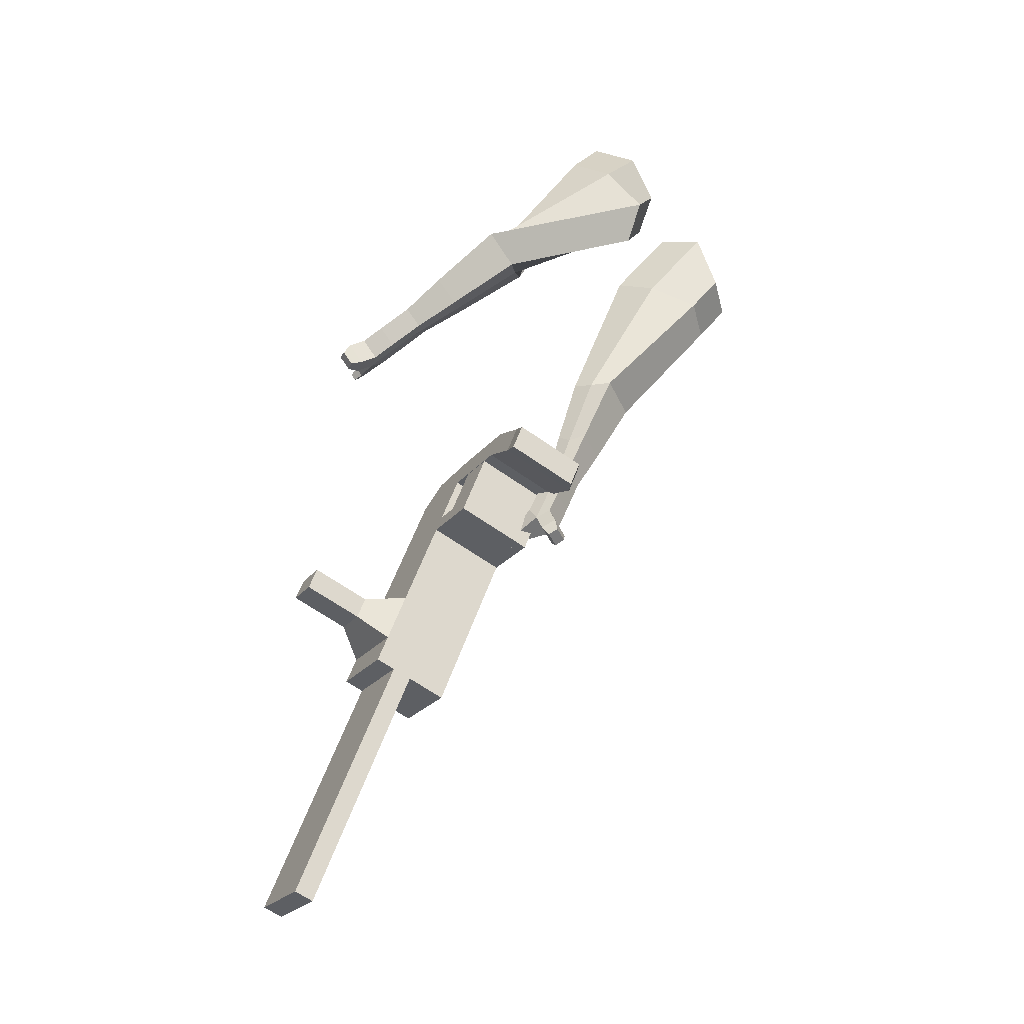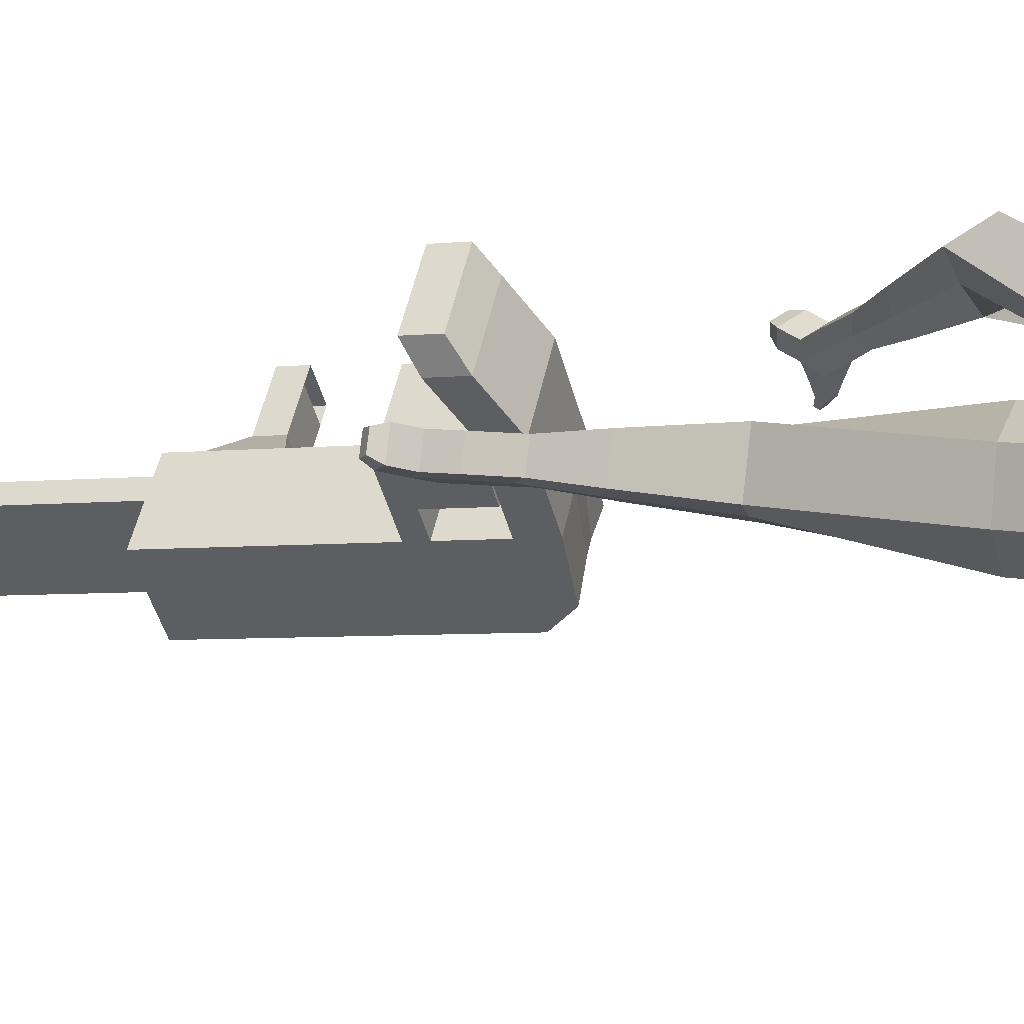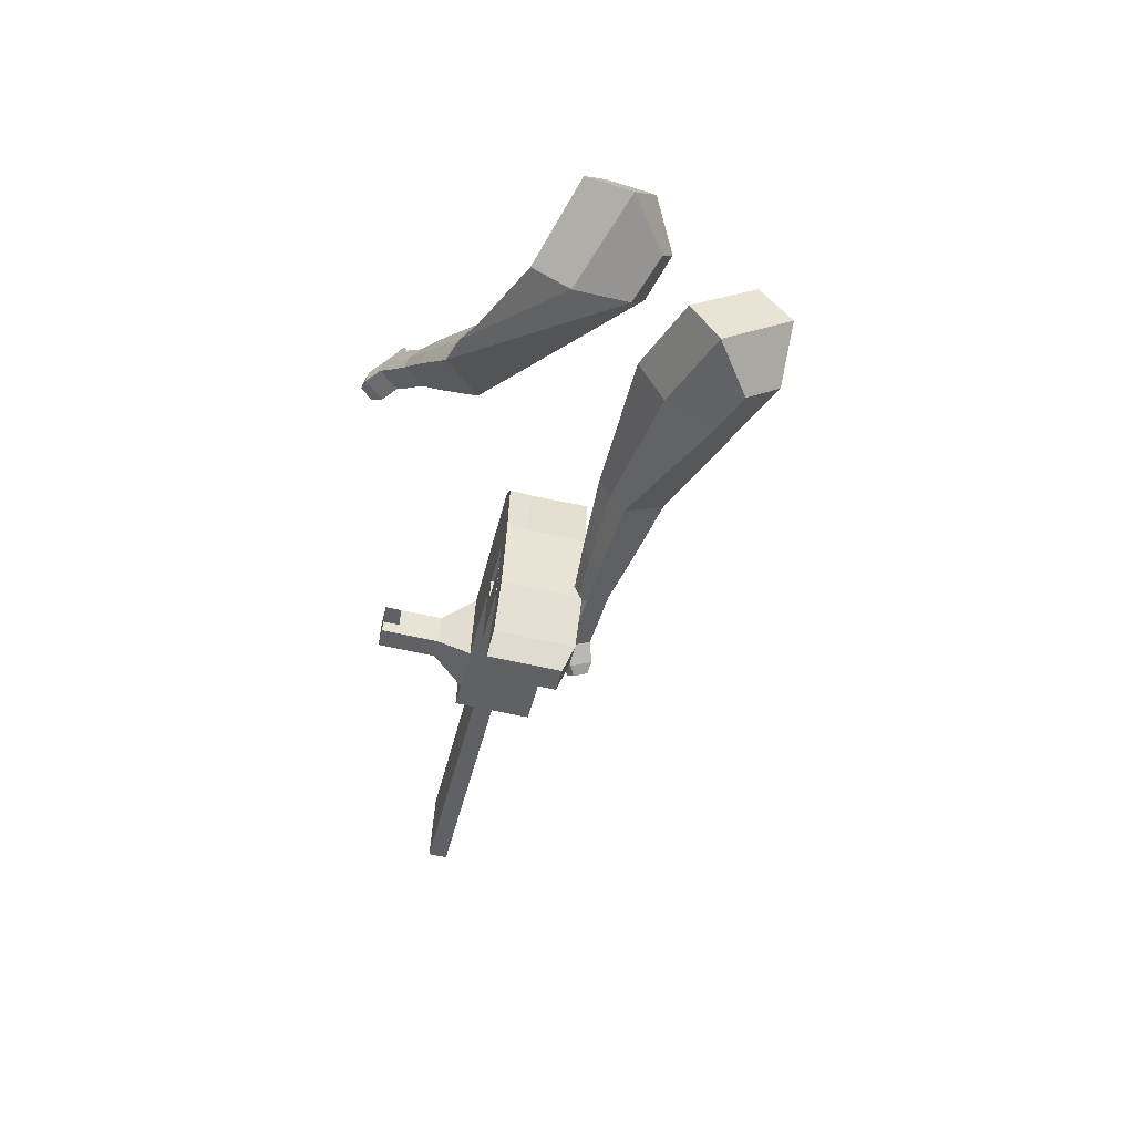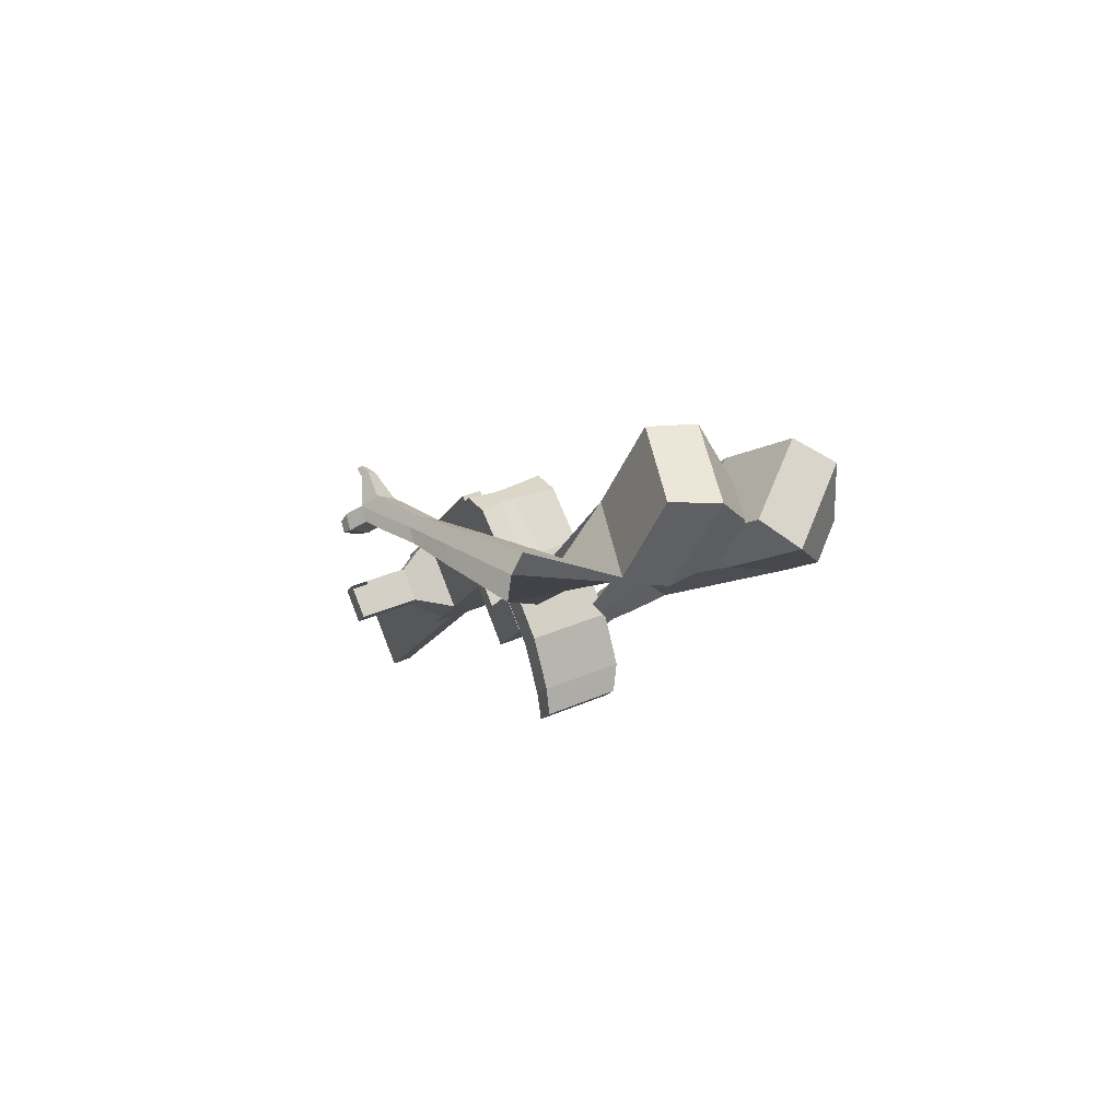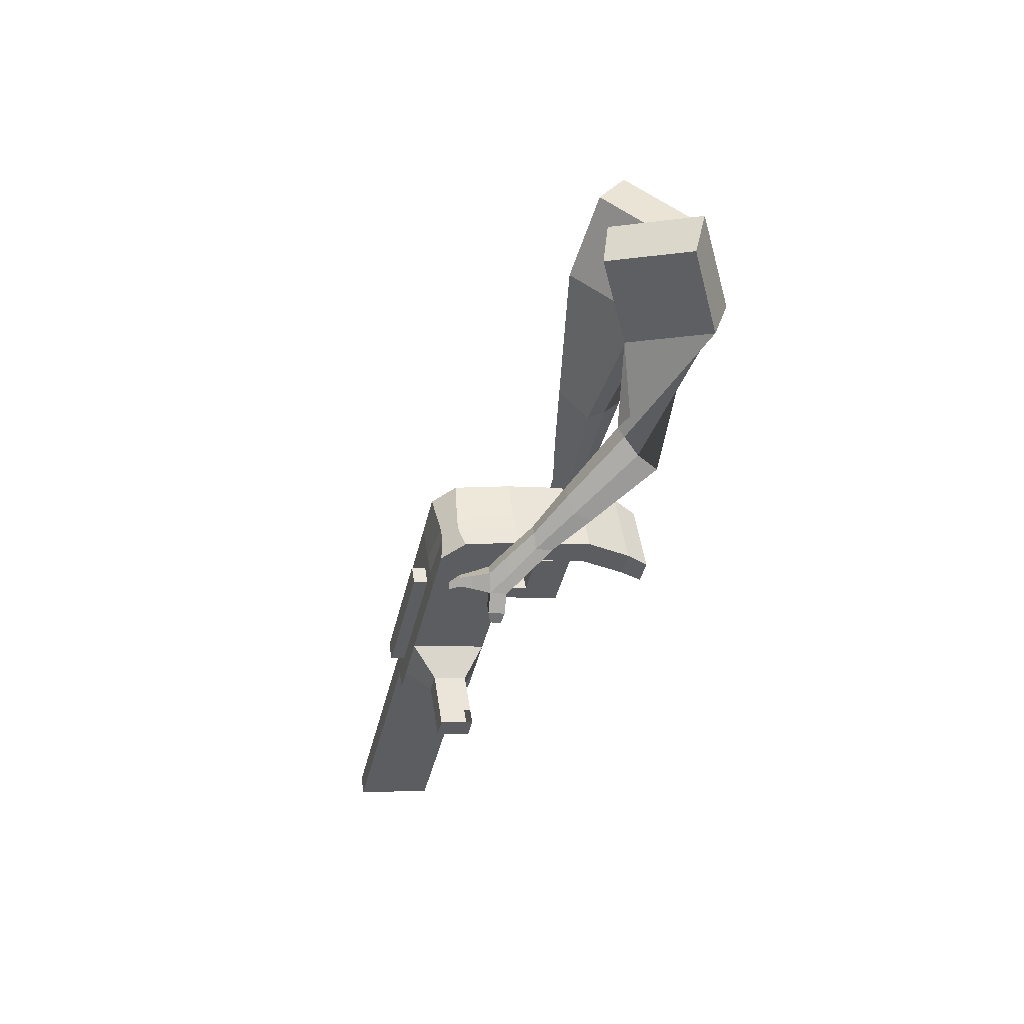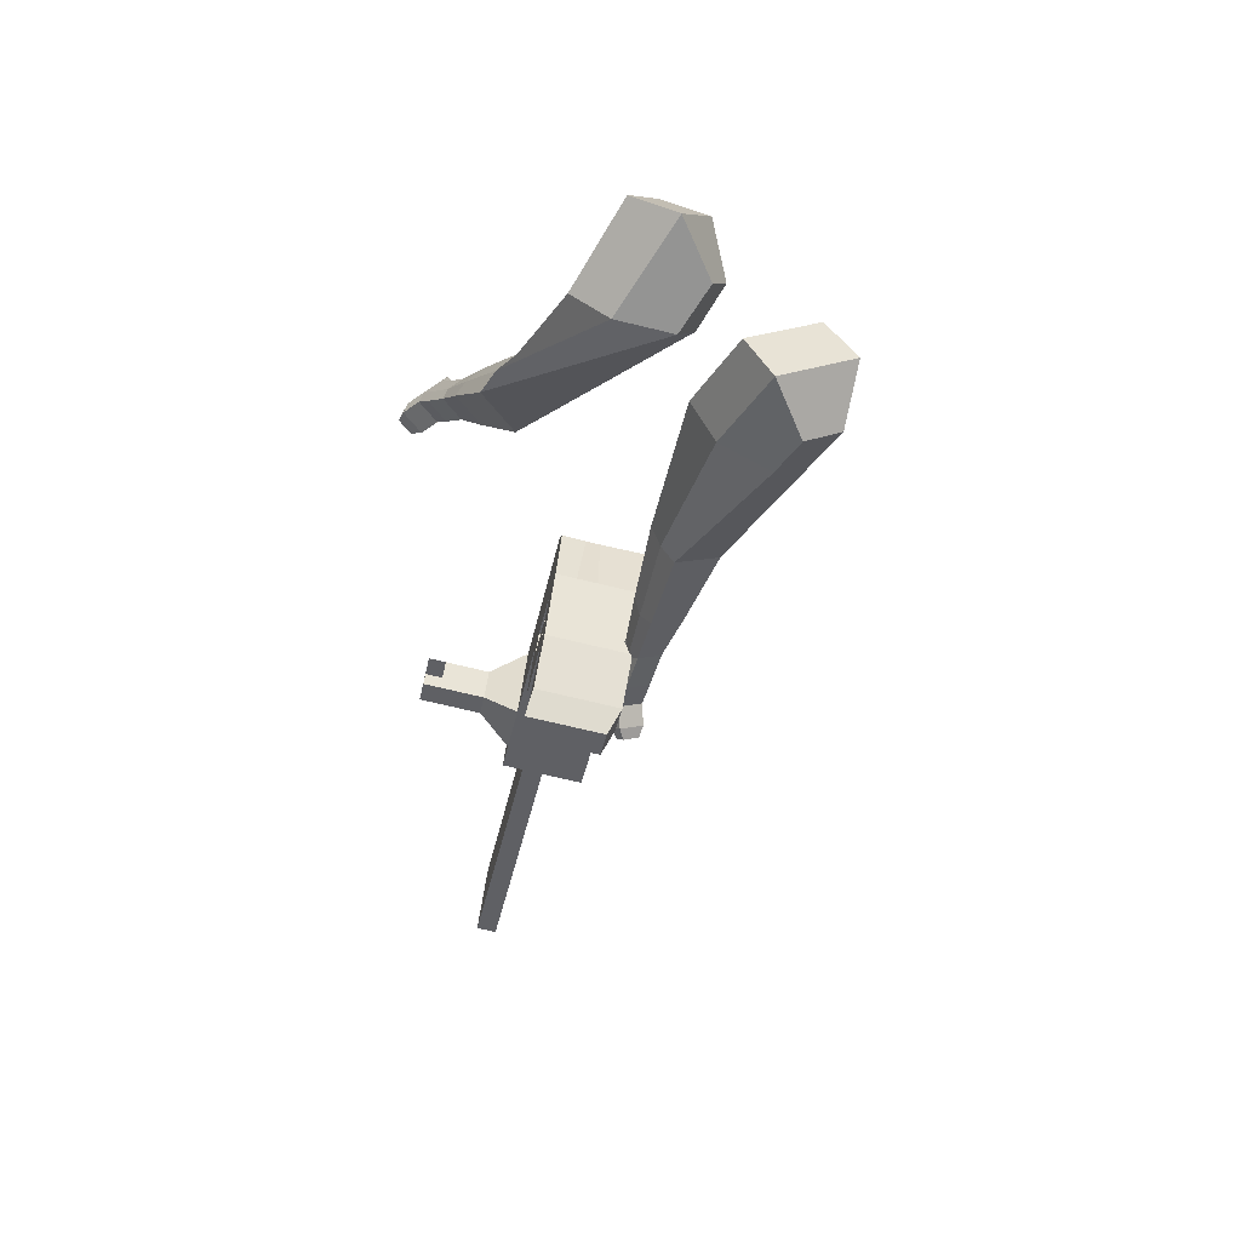
<metadata>
{"format":"obj","ext":"obj","renderer":"f3d","projection":"perspective","resolution":1024,"background":"white","views":[{"elev":-40.8,"azim":152.1,"up":"+Z"},{"elev":42.6,"azim":-92.0,"up":"+Y"},{"elev":28.9,"azim":-175.4,"up":"+Z"},{"elev":66.9,"azim":159.7,"up":"+Z"},{"elev":64.4,"azim":86.2,"up":"+Z"},{"elev":29.2,"azim":-172.4,"up":"+Z"}]}
</metadata>
<code>
o Cube.046_Cube.010
v 89.38 -30.82 -1198
v 95.48 -244.1 -1143
v 143.8 -83.06 -1405
v 149.9 -296.3 -1350
v -124.1 -50.23 -1250
v -118 -263.5 -1194
v -69.69 -102.5 -1457
v -63.58 -315.7 -1401
v 14.44 41.12 -913.2
v 20.54 -172.1 -857.8
v -192.9 -191.5 -909
v -199.1 21.7 -964.4
v -19.47 73.67 -784.2
v -13.37 -139.6 -728.8
v -226.9 -159 -780
v -233 54.26 -835.4
v -39.51 92.9 -707.9
v -31.56 -65.41 -680.3
v -245.1 -84.83 -731.6
v -253 73.49 -759.2
v -25.56 286.3 -839.4
v -239.1 266.8 -890.6
v -45.59 305.5 -763.2
v -259.1 286.1 -814.4
v 26.13 29.89 -957.7
v 32.24 -183.3 -902.3
v -187.4 10.48 -1009
v -181.3 -202.8 -953.5
v 12.43 111.5 -931.5
v -201.1 92.09 -982.7
v 24.12 100.3 -976
v -189.4 80.87 -1027
v 9.502 213.6 -958
v -204 194.2 -1009
v 21.19 202.4 -1003
v -192.3 183 -1054
v -20.72 143.3 -805.4
v -234.2 123.9 -856.6
v -23.64 245.5 -831.9
v -237.1 226 -883.1
v -16.7 406.5 -921.9
v -230.2 387 -973.1
v -36.73 425.7 -845.7
v -250.2 406.3 -896.9
v 124.6 -64.62 -1332
v 130.7 -277.9 -1277
v -88.9 -84.04 -1384
v -82.8 -297.3 -1328
v 37.06 -92.77 -1431
v 43.16 -306 -1376
v -17.37 -40.53 -1224
v -11.27 -253.8 -1169
v -92.31 31.41 -938.8
v -86.2 -181.8 -883.4
v -126.2 63.96 -809.8
v -114.4 -136.4 -744.4
v -146.3 83.2 -733.6
v -126.7 -86.4 -711.8
v -132.3 276.5 -865
v -152.3 295.8 -788.8
v -74.51 -193.1 -927.9
v -80.61 20.19 -983.3
v -94.32 101.8 -957.1
v -82.63 90.58 -1002
v -97.24 203.9 -983.6
v -85.55 192.7 -1028
v -127.5 133.6 -831
v -130.4 235.8 -857.5
v -123.4 396.7 -947.5
v -143.5 416 -871.3
v 23.95 -287.6 -1303
v 17.84 -74.33 -1358
v 90.43 -87.92 -1418
v 42.11 -248.9 -1156
v -32.83 -177 -870.6
v -78.4 -133.1 -735.8
v -90.66 -83.13 -703.1
v -27.24 25.04 -970.5
v -29.26 95.43 -988.8
v -32.18 197.6 -1015
v 71.22 -69.47 -1345
v 96.54 -301.2 -1363
v 36 -35.67 -1211
v -38.93 36.26 -926
v -72.85 68.82 -797
v -92.88 88.05 -720.7
v -78.93 281.4 -852.2
v -98.97 300.6 -776
v -21.14 -188.2 -915.1
v -40.95 106.7 -944.3
v -43.87 208.8 -970.8
v -74.09 138.5 -818.2
v -77.02 240.6 -844.7
v -70.07 401.6 -934.7
v -90.1 420.8 -858.5
v 77.32 -282.7 -1290
v -19.99 -228.1 -904.7
v -73.37 -233 -917.5
v 78.46 -322.6 -1279
v 25.09 -327.5 -1292
v -10.12 -293.7 -1158
v 43.25 -288.8 -1145
v 206.5 -106.5 -1258
v 190.9 -91.53 -1199
v 193.6 -185.8 -1174
v 209.2 -200.8 -1233
v 252.6 -102.3 -1247
v 237 -87.34 -1188
v 239.7 -181.6 -1163
v 255.3 -196.6 -1222
v 323.2 -95.86 -1230
v 307.6 -80.92 -1171
v 310.3 -175.2 -1146
v 325.9 -190.2 -1205
v 368.6 -91.73 -1219
v 353.1 -76.79 -1160
v 355.8 -171.1 -1135
v 371.3 -186 -1195
v 275.3 -472.8 -2043
v 222 -477.7 -2056
v 215.9 -264.4 -2111
v 269.2 -259.6 -2099
v -103.3 455.8 -984
v -201.7 446.9 -1008
v -121.7 473.5 -913.7
v -220.1 464.6 -937.3
v -23.39 482.5 -890.1
v -4.927 464.8 -960.4
v -54.11 460.3 -972.2
v -72.57 478 -901.9
f 45 46 4 3
f 49 50 8 7
f 47 48 6 5
f 26 25 9 10
f 72 47 5 51
f 96 46 2 74
f 10 9 13 14
f 84 9 29 90
f 89 26 10 75
f 27 28 11 12
f 76 14 18 77
f 75 10 14 76
f 12 11 15 16
f 53 12 16 55
f 86 77 18 17
f 16 15 19 20
f 16 20 24 22
f 14 13 17 18
f 59 22 42 69
f 86 17 23 88
f 17 13 21 23
f 55 16 22 59
f 5 6 28 27
f 74 2 26 89
f 51 5 27 62
f 2 1 25 26
f 32 30 34 36
f 62 27 32 64
f 27 12 30 32
f 9 25 31 29
f 66 36 34 65
f 90 29 37 92
f 64 32 36 66
f 29 31 35 33
f 92 37 39 93
f 29 33 39 37
f 34 30 38 40
f 65 34 40 68
f 69 42 124 123
f 23 21 41 43
f 88 23 43 95
f 22 24 44 42
f 82 4 46 96
f 49 7 47 72
f 7 8 48 47
f 46 45 103 106
f 73 49 72 81
f 8 50 71 48
f 24 60 70 44
f 42 44 126 124
f 91 65 68 93
f 38 67 68 40
f 79 64 66 80
f 30 63 67 38
f 80 66 65 91
f 78 62 64 79
f 83 51 62 78
f 6 52 61 28
f 85 55 59 87
f 20 57 60 24
f 87 59 69 94
f 20 19 58 57
f 84 53 55 85
f 11 54 56 15
f 15 56 58 19
f 28 61 54 11
f 12 53 63 30
f 48 71 52 6
f 81 72 51 83
f 50 49 121 120
f 3 4 82 73
f 45 81 83 1
f 9 84 85 13
f 21 87 94 41
f 13 85 87 21
f 1 83 78 25
f 25 78 79 31
f 35 80 91 33
f 31 79 80 35
f 33 91 93 39
f 70 95 130 125
f 3 73 81 45
f 50 82 96 71
f 60 88 95 70
f 67 92 93 68
f 63 90 92 67
f 52 71 100 101
f 57 86 88 60
f 57 58 77 86
f 54 75 76 56
f 56 76 77 58
f 61 89 75 54
f 53 84 90 63
f 89 61 98 97
f 101 102 97 98
f 100 99 102 101
f 61 52 101 98
f 74 89 97 102
f 71 96 99 100
f 96 74 102 99
f 106 103 107 110
f 1 2 105 104
f 2 46 106 105
f 45 1 104 103
f 109 110 114 113
f 104 105 109 108
f 105 106 110 109
f 103 104 108 107
f 113 114 118 117
f 107 108 112 111
f 110 107 111 114
f 108 109 113 112
f 116 117 118 115
f 111 112 116 115
f 114 111 115 118
f 122 119 120 121
f 82 50 120 119
f 73 82 119 122
f 49 73 122 121
f 123 124 126 125
f 129 123 125 130
f 128 129 130 127
f 95 43 127 130
f 94 69 123 129
f 43 41 128 127
f 44 70 125 126
f 41 94 129 128
o Cube.048_Cube.024
v -526.4 532.6 128.5
v -688.9 355.5 104
v -404.6 447.2 -61.93
v -566 268.3 -86.7
v -667.2 609.1 -70.56
v -750.6 518.3 -83.15
v -604.8 565.4 -168.2
v -687.7 474.4 -180.1
v -406 235.7 -466.3
v -305.5 310.4 -447.8
v -372.3 410.2 -487.8
v -472.8 335.5 -506.3
v -336.7 221.3 -670.9
v -262.8 276.2 -657.3
v -311.8 349.6 -686.8
v -385.8 294.7 -700.3
v -292.7 215.1 -799.4
v -238.7 255.2 -789.4
v -274.6 308.9 -810.9
v -328.6 268.8 -820.9
v -474.2 529.3 -120
v -645.5 340.4 -144.8
v -603.6 620.1 82.14
v -776.2 432 56.07
v -334.1 361.6 -472.5
v -440.8 282.3 -492.1
v -279.3 311.3 -689.3
v -357.8 253 -703.7
v -246.8 278.6 -825.3
v -304.1 236 -835.9
v -262.5 196 -886.4
v -208.5 236.1 -876.5
v -216.6 262.2 -923.4
v -274 219.6 -934
v -298.4 252 -917.2
v -244.4 292.1 -907.3
v -241.5 183.2 -949.4
v -187.5 223.4 -939.5
v -195.6 249.5 -986.4
v -253 206.9 -997
v -277.4 239.3 -980.2
v -223.4 279.4 -970.3
v -206.1 163.3 -978.4
v -171.3 189.1 -972
v -176.6 206 -1002
v -213.5 178.5 -1009
v -259.5 228.3 -1048
v -284 260.7 -1031
v -229.9 300.8 -1021
v -202.2 270.9 -1037
v -182.5 148.4 -997.7
v -159.1 165.8 -993.4
v -162.6 177.2 -1014
v -187.5 158.7 -1018
v -164.5 140.5 -1026
v -149.8 151.4 -1023
v -152 158.5 -1036
v -167.6 146.9 -1039
v -257.8 252.2 -1071
v -274.1 273.7 -1060
v -238.1 300.4 -1053
v -219.7 280.6 -1064
v -278.3 546.2 440.1
v -317.1 322.2 358.1
v -159.4 600.3 237.5
v -195.1 375 156.3
v -463 578.3 266.3
v -482.9 463.4 224.3
v -394.1 610.4 161.1
v -420.3 490.5 120.8
v -84.04 359.9 -101.8
v -4.2 366.2 -5.684
v 65.8 449.2 -67.09
v -11.14 443.2 -163.2
v 47.7 209.2 -184.5
v 106.6 210.8 -112.4
v 160.2 272 -157.5
v 101.3 270.4 -229.6
v 132.6 116.2 -235.6
v 175.6 117.4 -183
v 214.8 162.2 -215.9
v 171.8 161 -268.6
v -258 643.7 202.3
v -308 401 116.8
v -396.4 582.8 418.1
v -437.5 345 331
v 37.83 399.5 -33.73
v -47.16 397.2 -137.8
v 144.9 227.2 -140.4
v 82.46 225.6 -216.9
v 210.6 119.4 -208.9
v 165 118.1 -264.8
v 179.3 43.12 -272.1
v 222.3 44.27 -219.5
v 265.7 42.65 -252.2
v 220 41.43 -308.1
v 225.6 84.84 -310.8
v 268.6 86 -258.2
v 213.6 -8.553 -299
v 256.7 -7.4 -246.4
v 300 -9.024 -279.1
v 254.4 -10.25 -335
v 259.9 33.17 -337.7
v 302.9 34.32 -285.1
v 228.2 -56.05 -294.2
v 255.9 -55.3 -260.3
v 283.8 -56.35 -281.4
v 254.4 -57.14 -317.4
v 297.2 -17.95 -369.8
v 302.8 25.47 -372.6
v 345.8 26.62 -319.9
v 342.9 -16.73 -313.9
v 236.7 -88.73 -291.2
v 255.3 -88.23 -268.4
v 274.2 -88.93 -282.6
v 254.3 -89.46 -306.8
v 253.5 -118.2 -297.2
v 265.2 -117.9 -282.9
v 276.9 -118.4 -291.8
v 264.6 -118.7 -307
v 328.6 -14.63 -379.9
v 332.3 14.24 -381.8
v 360.9 15.01 -346.7
v 359 -13.81 -342.7
f 131 132 134 133
f 138 137 141 142
f 137 138 136 135
f 153 154 132 131
f 151 137 135 153
f 152 134 132 154
f 142 141 145 146
f 151 133 140 155
f 152 138 142 156
f 133 134 139 140
f 158 146 150 160
f 155 140 144 157
f 156 142 146 158
f 140 139 143 144
f 149 159 163 166
f 144 143 147 148
f 146 145 149 150
f 157 144 148 159
f 145 157 159 149
f 148 147 161 162
f 139 156 158 143
f 141 155 157 145
f 143 158 160 147
f 134 152 156 139
f 137 151 155 141
f 138 152 154 136
f 133 151 153 131
f 135 136 154 153
f 165 166 172 171
f 161 164 170 167
f 150 149 166 165
f 159 148 162 163
f 147 160 164 161
f 160 150 165 164
f 172 169 180 179
f 168 167 173 174
f 163 162 168 169
f 166 163 169 172
f 164 165 171 170
f 162 161 167 168
f 176 175 183 184
f 167 170 176 173
f 169 168 174 175
f 170 169 175 176
f 179 180 192 191
f 170 171 178 177
f 171 172 179 178
f 169 170 177 180
f 184 183 187 188
f 175 174 182 183
f 173 176 184 181
f 174 173 181 182
f 186 185 188 187
f 183 182 186 187
f 181 184 188 185
f 182 181 185 186
f 192 189 190 191
f 177 178 190 189
f 180 177 189 192
f 178 179 191 190
f 193 194 196 195
f 200 199 203 204
f 199 200 198 197
f 215 216 194 193
f 213 199 197 215
f 214 196 194 216
f 204 203 207 208
f 213 195 202 217
f 214 200 204 218
f 195 196 201 202
f 220 208 212 222
f 217 202 206 219
f 218 204 208 220
f 202 201 205 206
f 211 221 225 228
f 206 205 209 210
f 208 207 211 212
f 219 206 210 221
f 207 219 221 211
f 210 209 223 224
f 201 218 220 205
f 203 217 219 207
f 205 220 222 209
f 196 214 218 201
f 199 213 217 203
f 200 214 216 198
f 195 213 215 193
f 197 198 216 215
f 227 228 234 233
f 223 226 232 229
f 212 211 228 227
f 221 210 224 225
f 209 222 226 223
f 222 212 227 226
f 234 231 242 241
f 230 229 235 236
f 225 224 230 231
f 228 225 231 234
f 226 227 233 232
f 224 223 229 230
f 238 237 245 246
f 229 232 238 235
f 231 230 236 237
f 232 231 237 238
f 241 242 254 253
f 232 233 240 239
f 233 234 241 240
f 231 232 239 242
f 246 245 249 250
f 237 236 244 245
f 235 238 246 243
f 236 235 243 244
f 248 247 250 249
f 245 244 248 249
f 243 246 250 247
f 244 243 247 248
f 254 251 252 253
f 239 240 252 251
f 242 239 251 254
f 240 241 253 252

</code>
